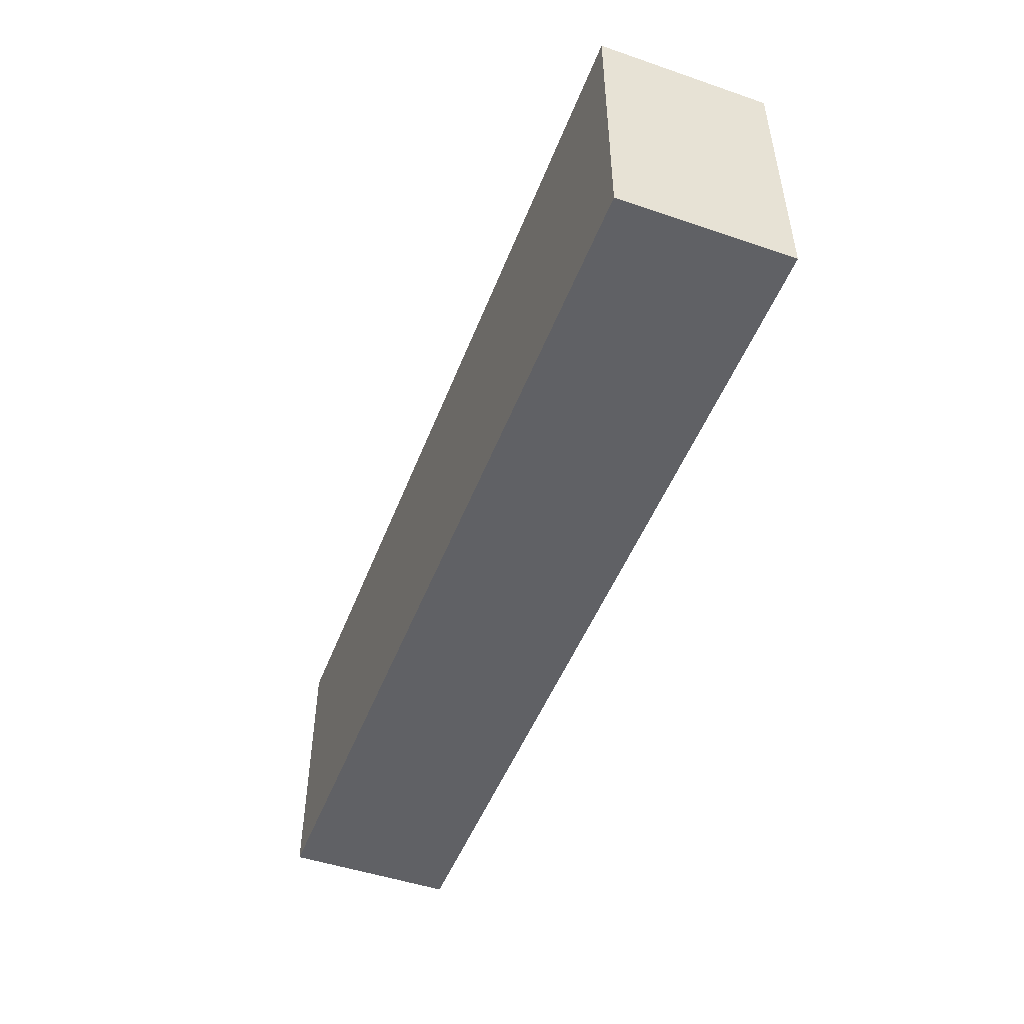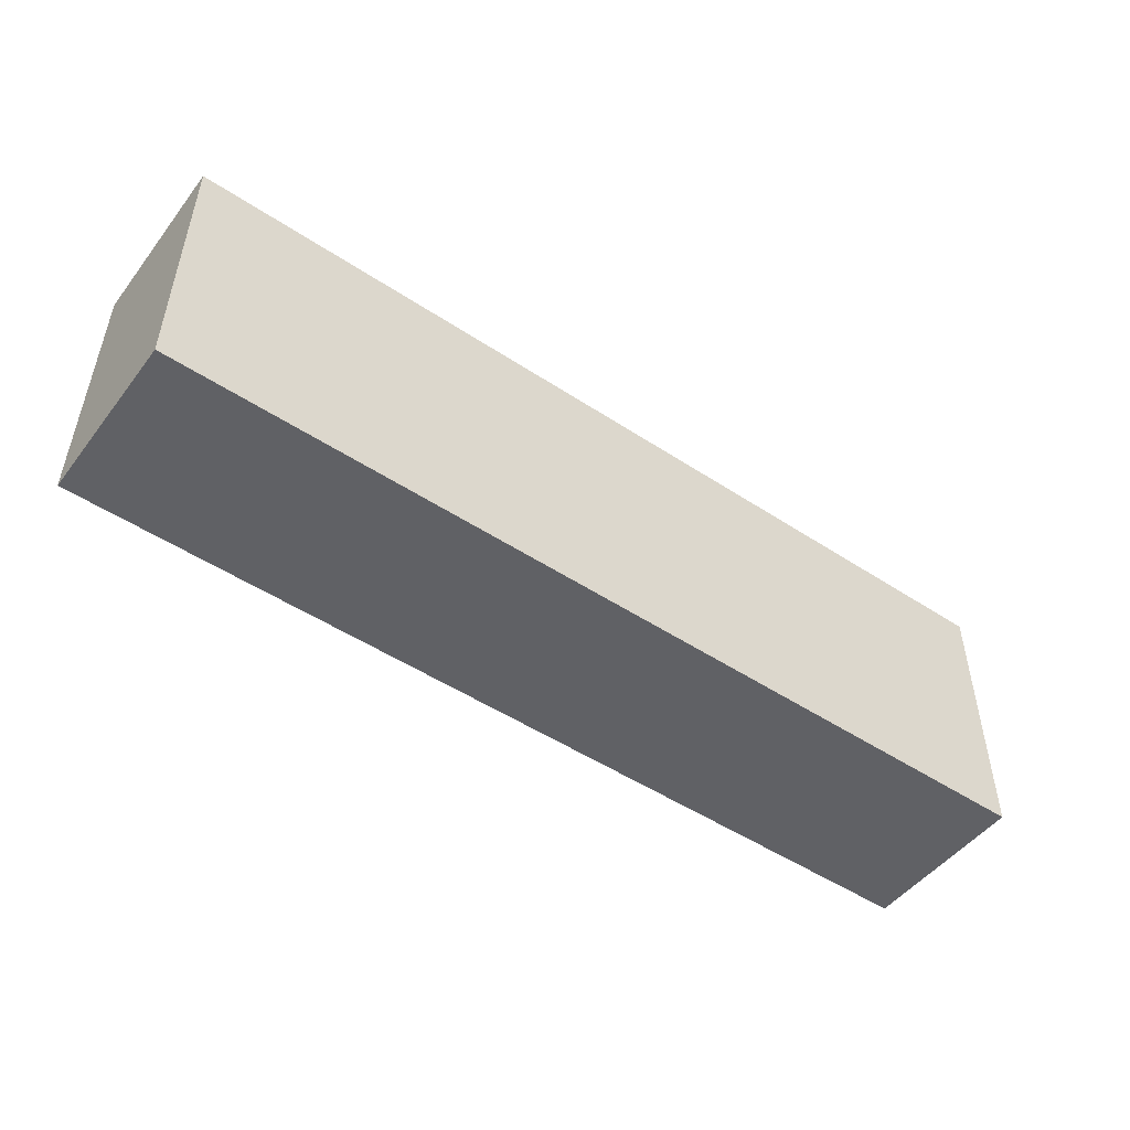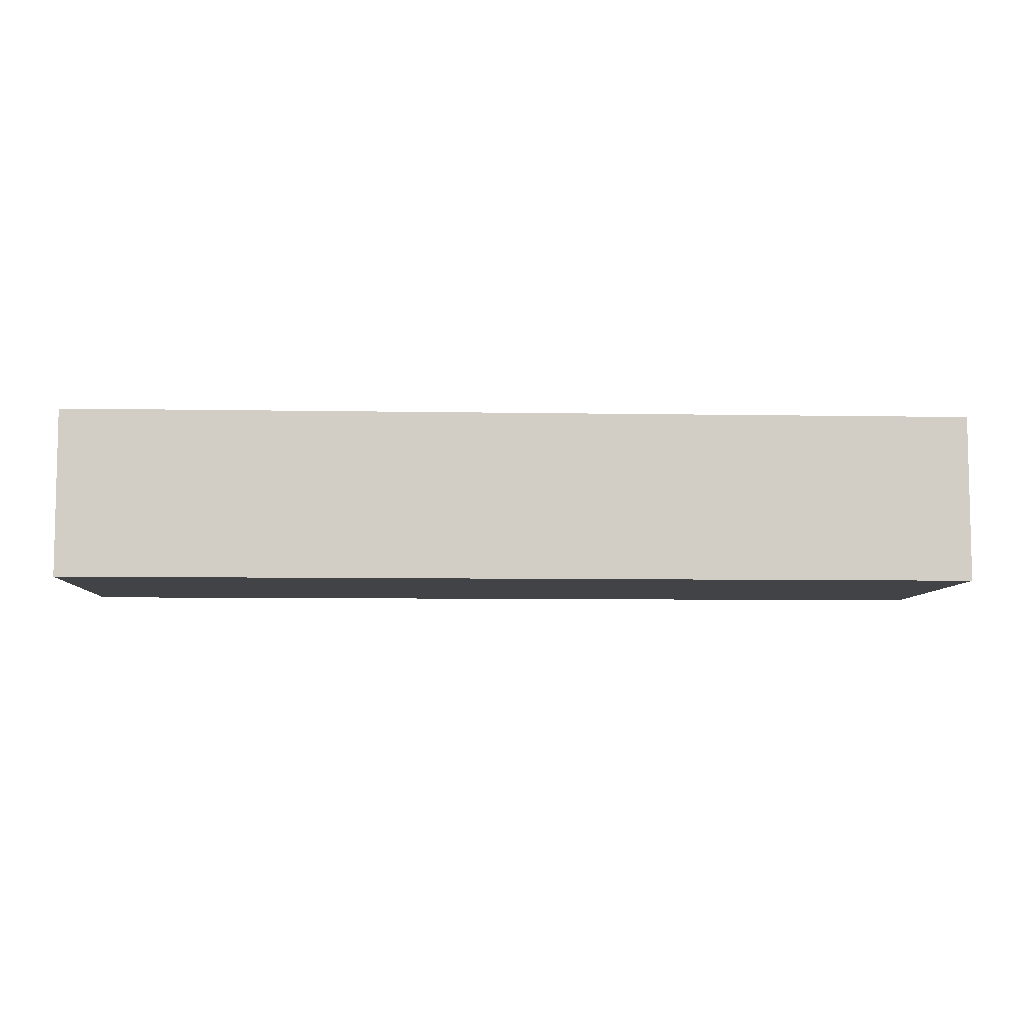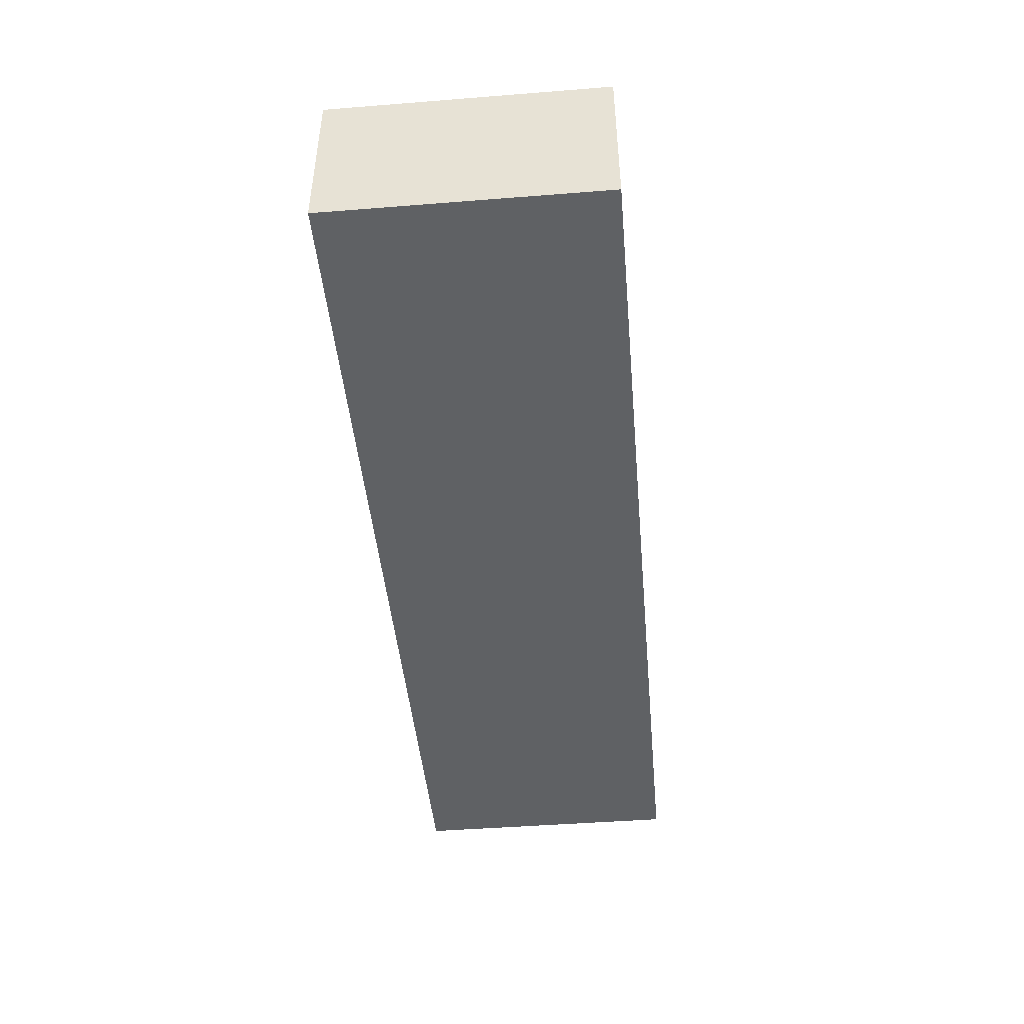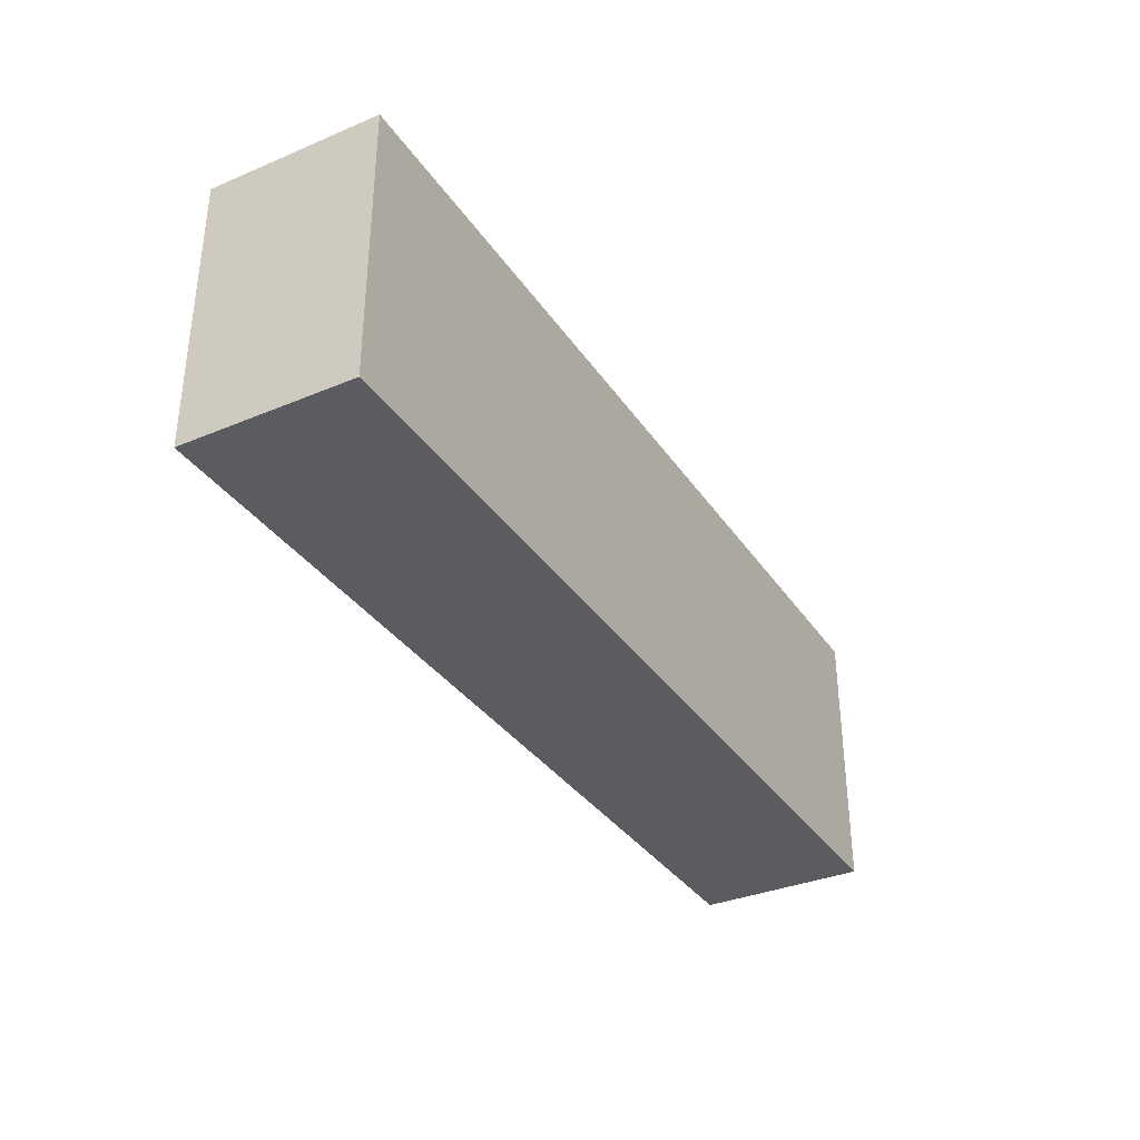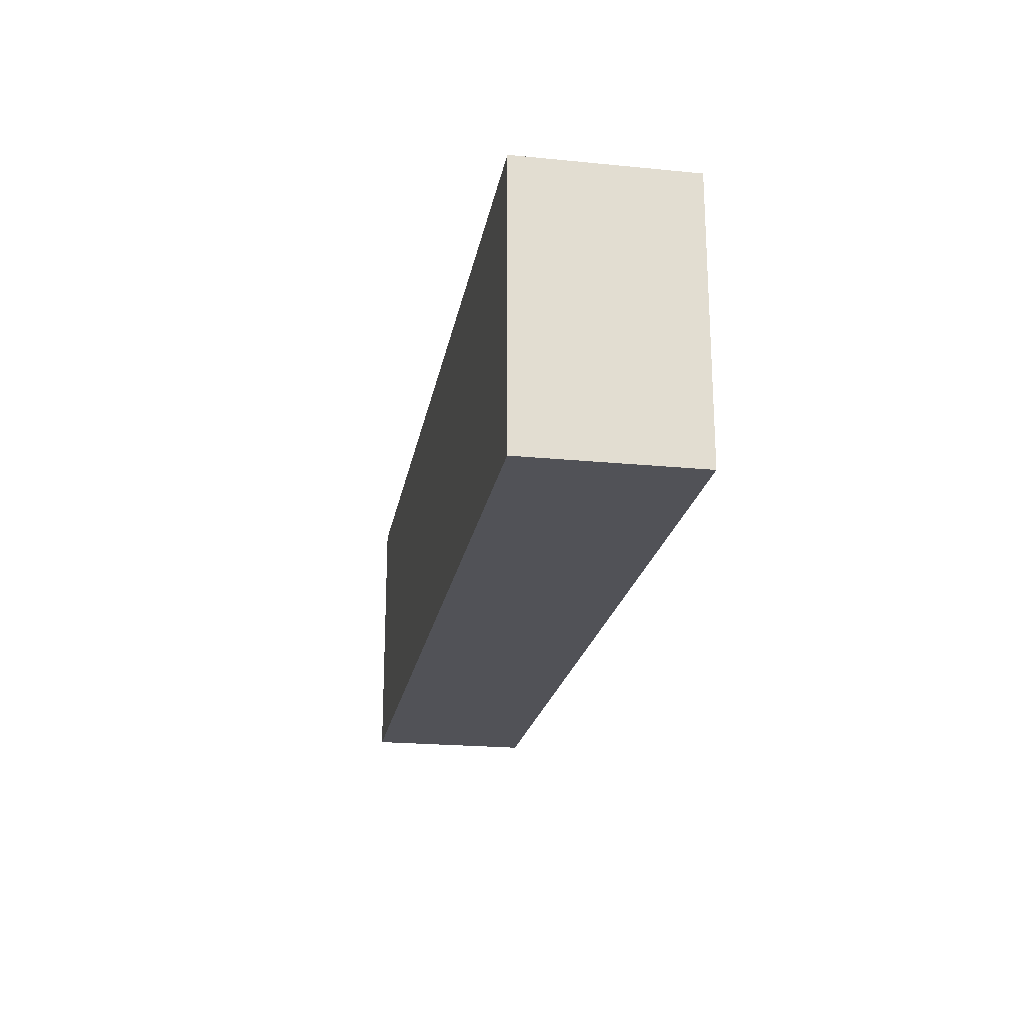
<metadata>
{"format":"obj","ext":"obj","renderer":"f3d","projection":"perspective","resolution":1024,"background":"white","views":[{"elev":-49.1,"azim":69.3,"up":"+Z"},{"elev":-49.5,"azim":-36.1,"up":"+Z"},{"elev":-7.1,"azim":177.0,"up":"+Y"},{"elev":-45.6,"azim":-84.8,"up":"+Y"},{"elev":-34.6,"azim":-60.7,"up":"+Z"},{"elev":-21.4,"azim":80.1,"up":"+Z"}]}
</metadata>
<code>
o CGM_LCD_Monitor_Pillar__3_1/CGM_LCD_Monitor_Pillar__3/mesh4/mesh4-geometry#mesh4-geometry
v 0.0715 0.3647 -0.1649
v 0.0715 0.3895 -0.1248
v 0.0715 0.3647 -0.1248
v 0.0715 0.3895 -0.1649
v -0.06403 0.3647 -0.1248
v -0.06403 0.3895 -0.1649
v -0.06403 0.3895 -0.1248
v -0.06403 0.3647 -0.1649
f 1 2 3
f 2 1 4
f 2 5 3
f 5 1 3
f 1 6 4
f 6 2 4
f 5 2 7
f 1 5 8
f 6 1 8
f 2 6 7
f 6 5 7
f 5 6 8
f 3 2 1
f 4 1 2
f 3 5 2
f 3 1 5
f 4 6 1
f 4 2 6
f 7 2 5
f 8 5 1
f 8 1 6
f 7 6 2
f 7 5 6
f 8 6 5

</code>
